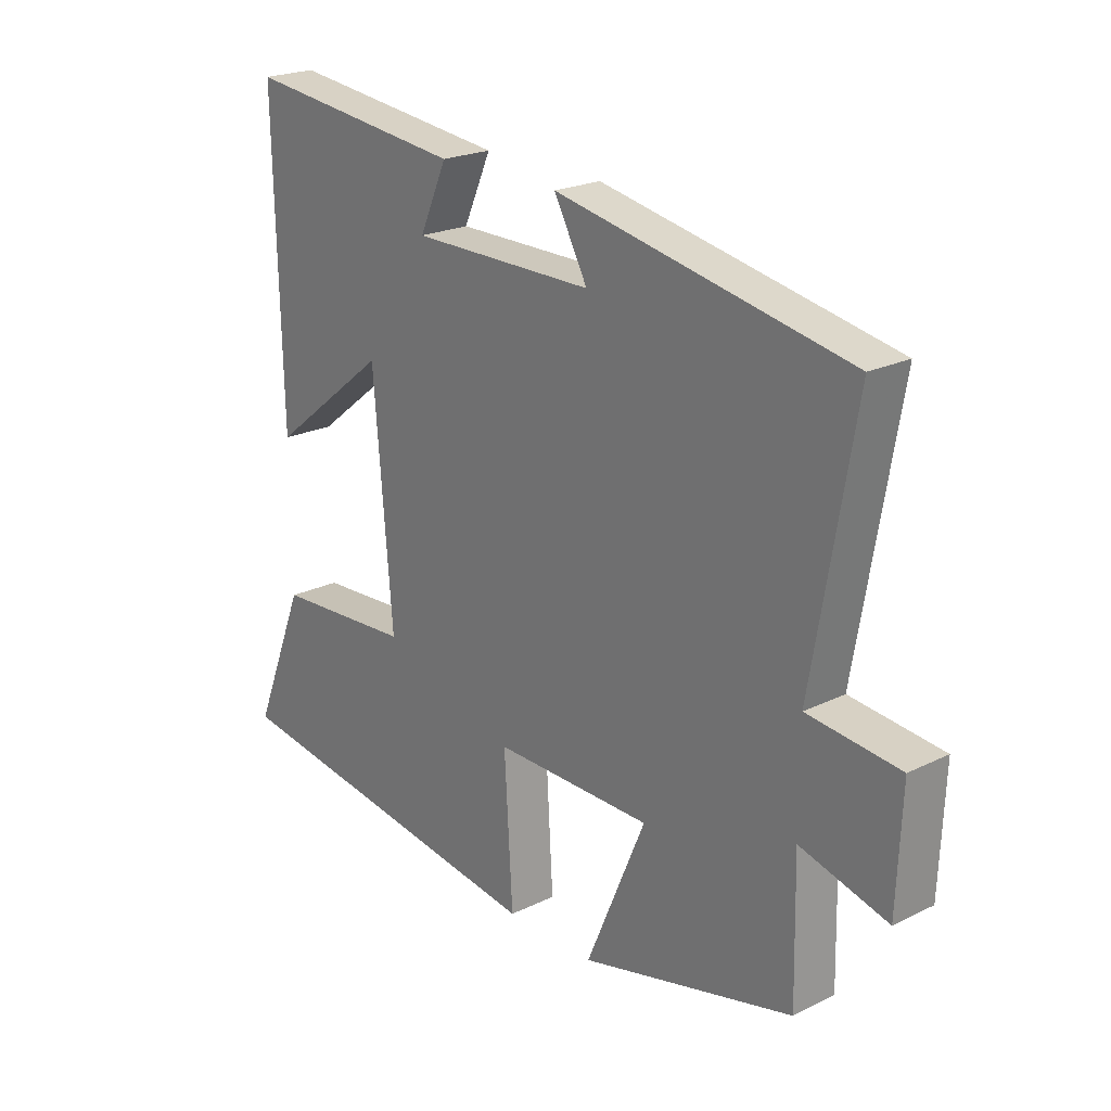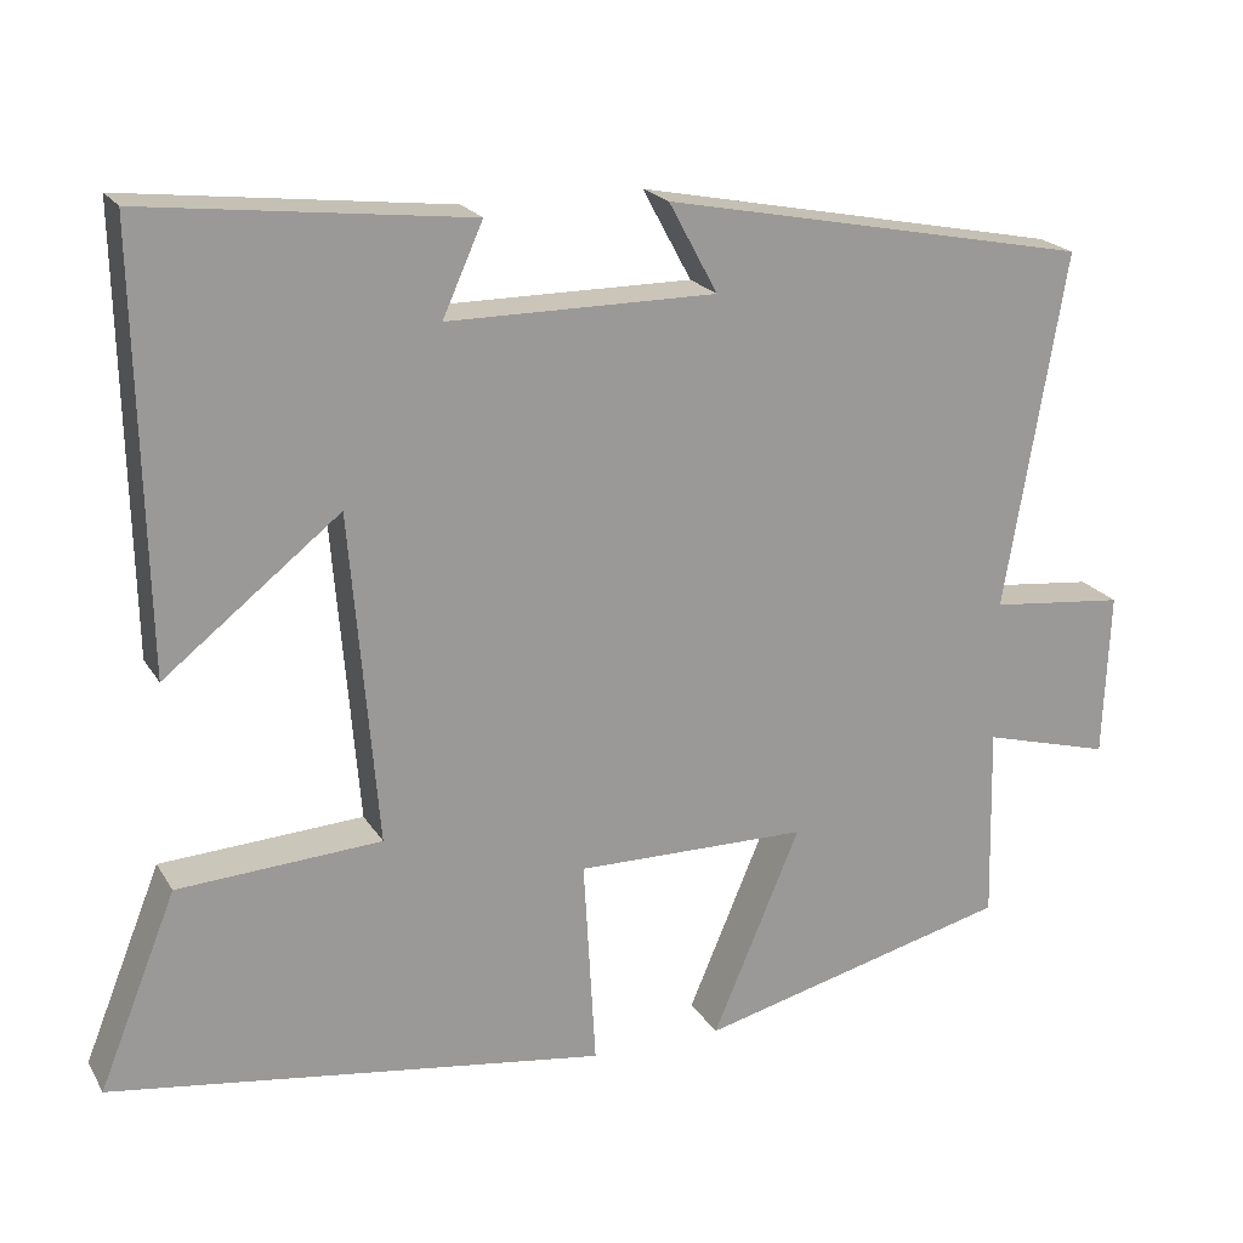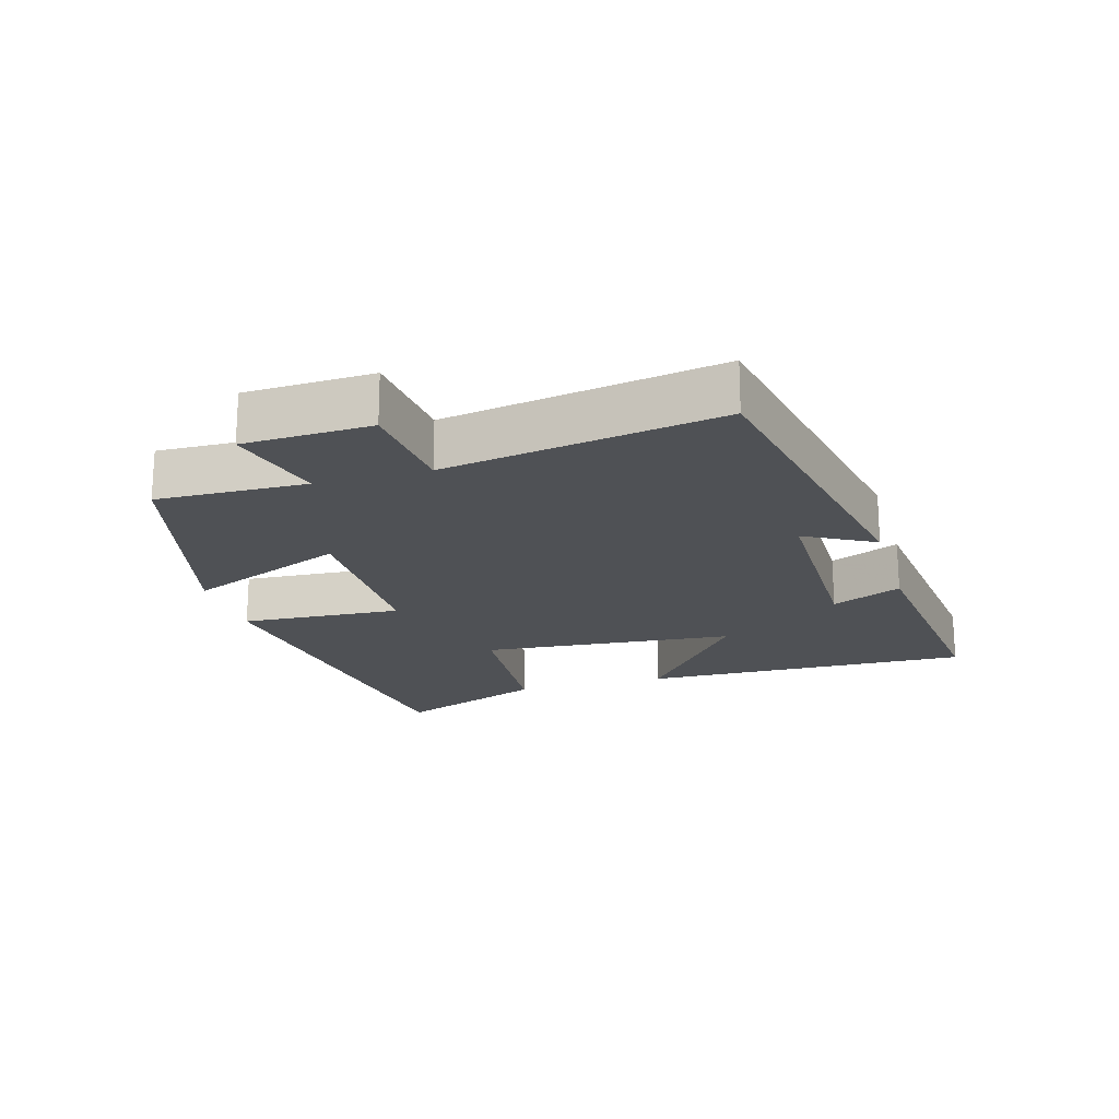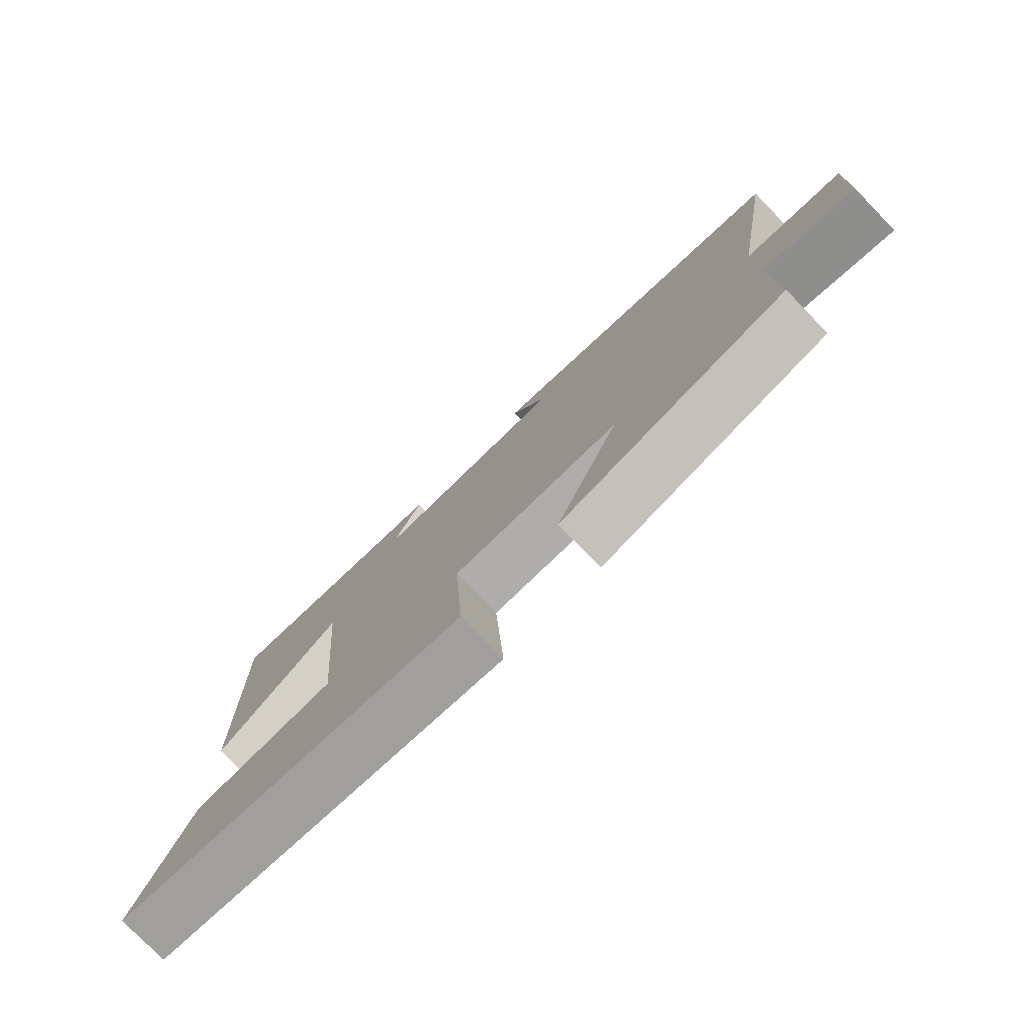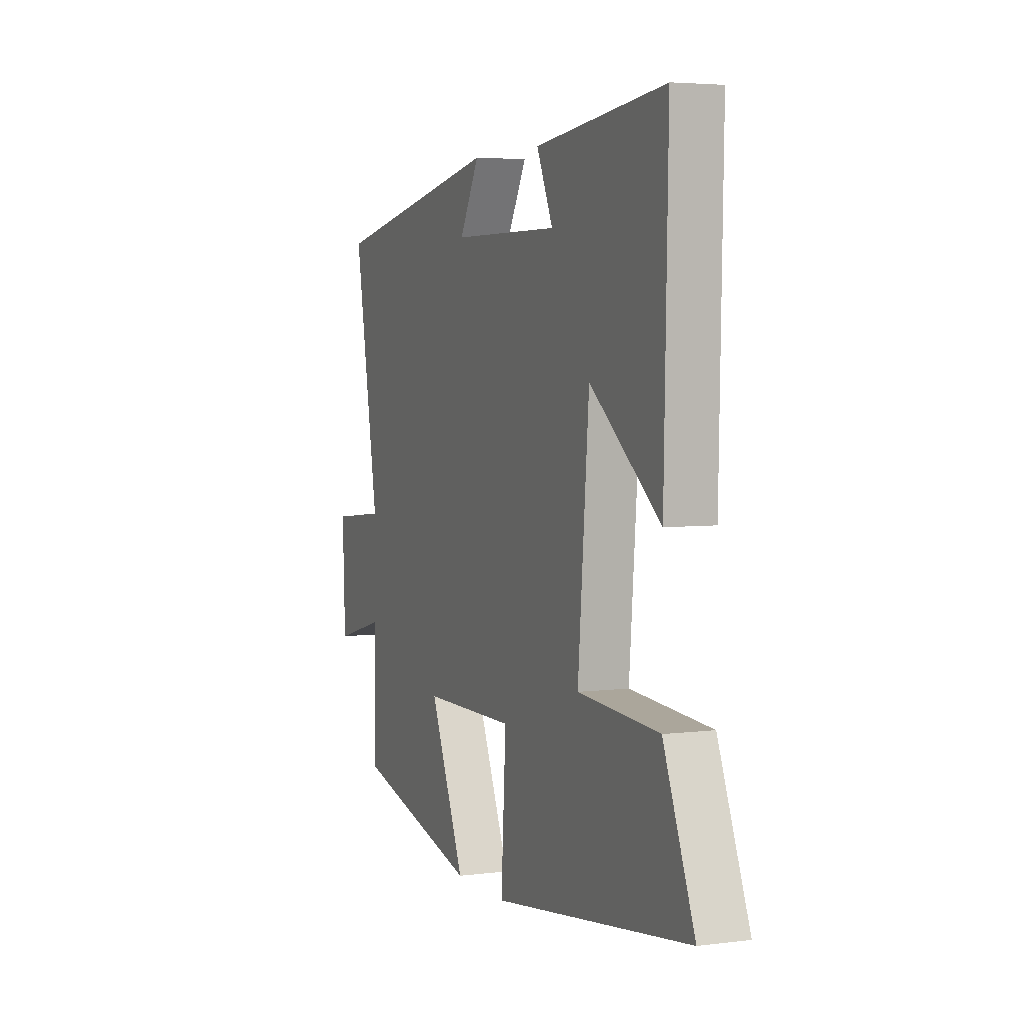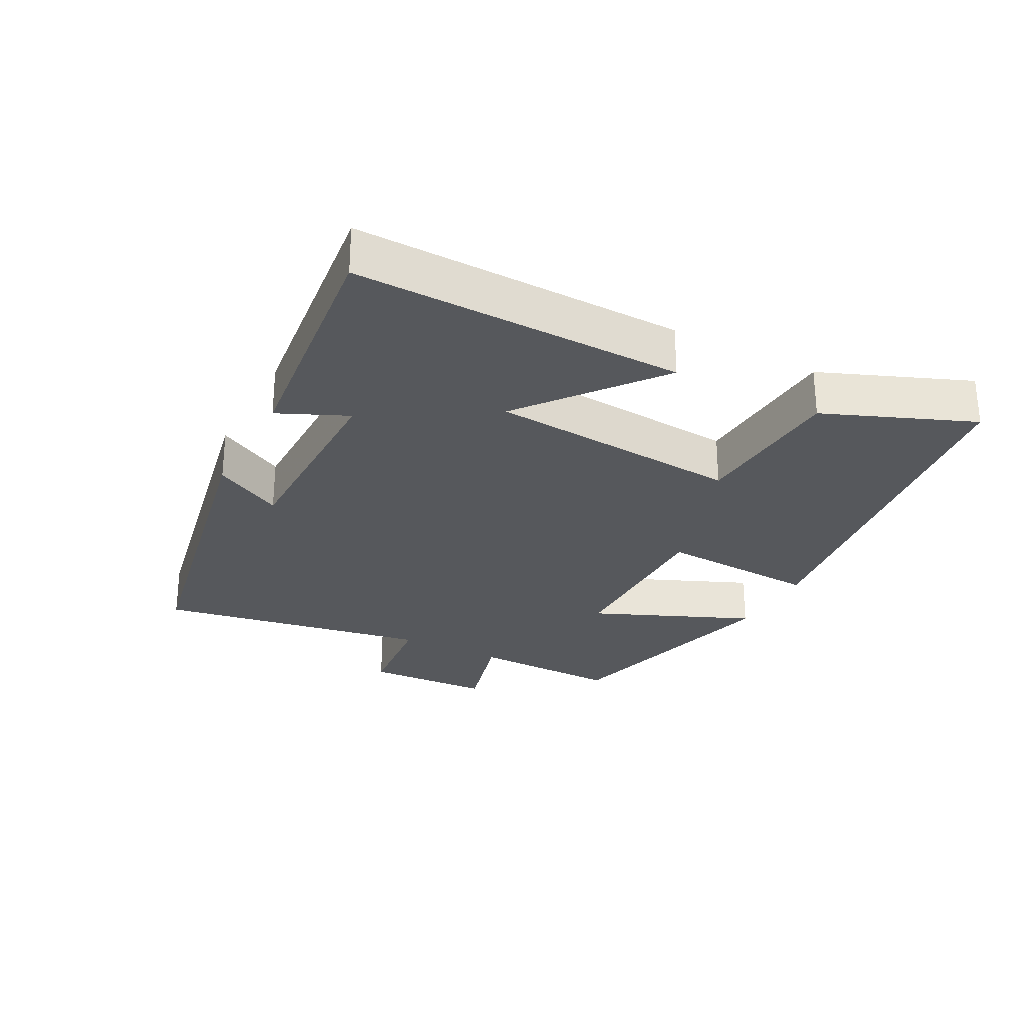
<metadata>
{"format":"obj","ext":"obj","renderer":"f3d","projection":"perspective","resolution":1024,"background":"white","views":[{"elev":22.1,"azim":-130.4,"up":"+Z"},{"elev":20.4,"azim":157.2,"up":"+Z"},{"elev":-19.6,"azim":-74.0,"up":"+Y"},{"elev":-77.7,"azim":-135.8,"up":"+Z"},{"elev":4.4,"azim":67.5,"up":"+Z"},{"elev":-27.8,"azim":62.3,"up":"+Y"}]}
</metadata>
<code>
v 0.59 0.07 -0.42
v 0.014 0.07 -0.5
v 0.028 0.07 -0.257
v -0.242 0.07 -0.259
v -0.14 0.07 -0.5
v -0.505 0.07 -0.407
v -0.5 0.07 -0.181
v -0.649 0.07 -0.221
v -0.657 0.07 -0.029
v -0.5 0.07 -0.013
v -0.571 0.07 0.402
v -0.073 0.07 0.5
v -0.13 0.07 0.395
v 0.182 0.07 0.395
v 0.135 0.07 0.5
v 0.511 0.07 0.543
v 0.5 0.07 0.043
v 0.296 0.07 0.204
v 0.264 0.07 -0.18
v 0.5 0.07 -0.195
v 0.59 0 -0.42
v 0.014 0 -0.5
v 0.028 0 -0.257
v -0.242 0 -0.259
v -0.14 0 -0.5
v -0.505 0 -0.407
v -0.5 0 -0.181
v -0.649 0 -0.221
v -0.657 0 -0.029
v -0.5 0 -0.013
v -0.571 0 0.402
v -0.073 0 0.5
v -0.13 0 0.395
v 0.182 0 0.395
v 0.135 0 0.5
v 0.511 0 0.543
v 0.5 0 0.043
v 0.296 0 0.204
v 0.264 0 -0.18
v 0.5 0 -0.195
f 19 20 1 2
f 18 19 2 3
f 15 16 17 18
f 14 15 18
f 13 14 18 3
f 10 11 12 13
f 10 13 3 4
f 7 8 9 10
f 7 10 4 5
f 5 6 7
f 22 21 40 39
f 23 22 39 38
f 38 37 36 35
f 38 35 34
f 23 38 34 33
f 33 32 31 30
f 24 23 33 30
f 30 29 28 27
f 25 24 30 27
f 27 26 25
f 1 21 22 2
f 2 22 23 3
f 3 23 24 4
f 4 24 25 5
f 5 25 26 6
f 6 26 27 7
f 7 27 28 8
f 8 28 29 9
f 9 29 30 10
f 10 30 31 11
f 11 31 32 12
f 12 32 33 13
f 13 33 34 14
f 14 34 35 15
f 15 35 36 16
f 16 36 37 17
f 17 37 38 18
f 18 38 39 19
f 19 39 40 20
f 20 40 21 1

</code>
